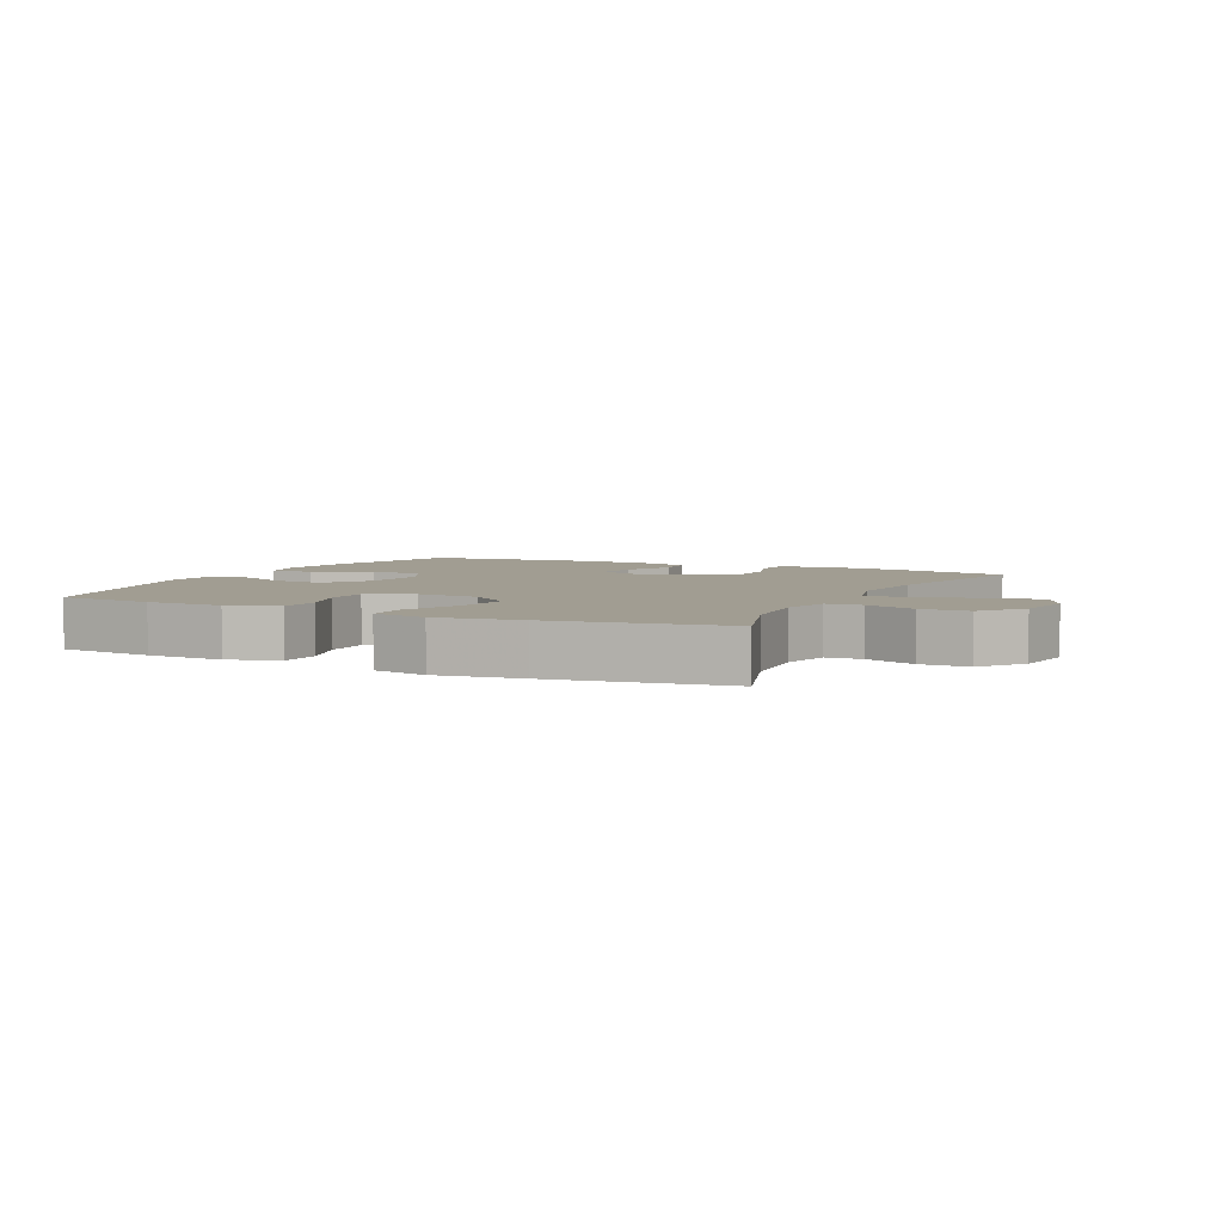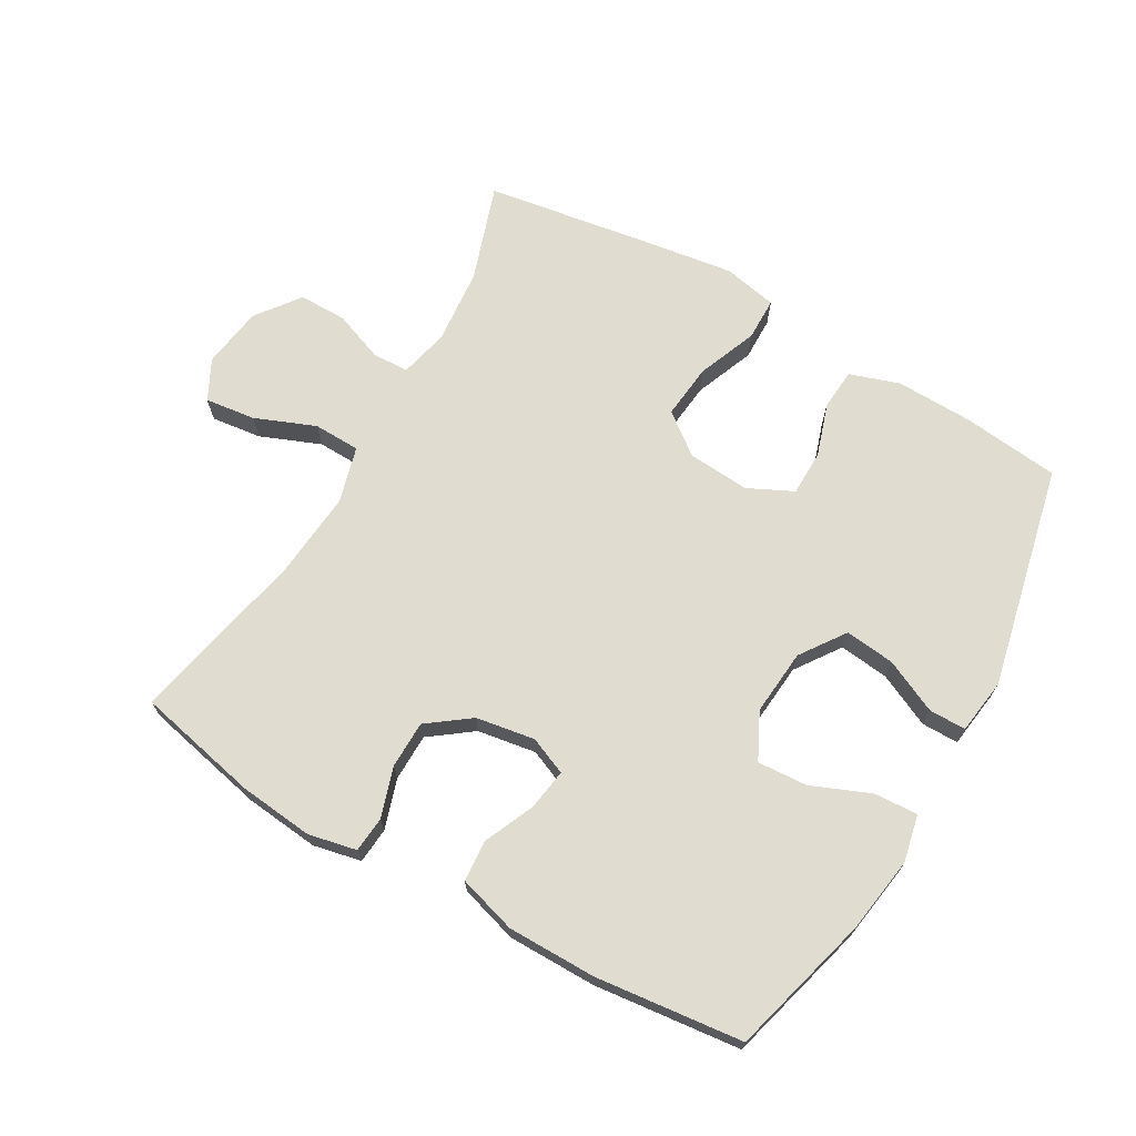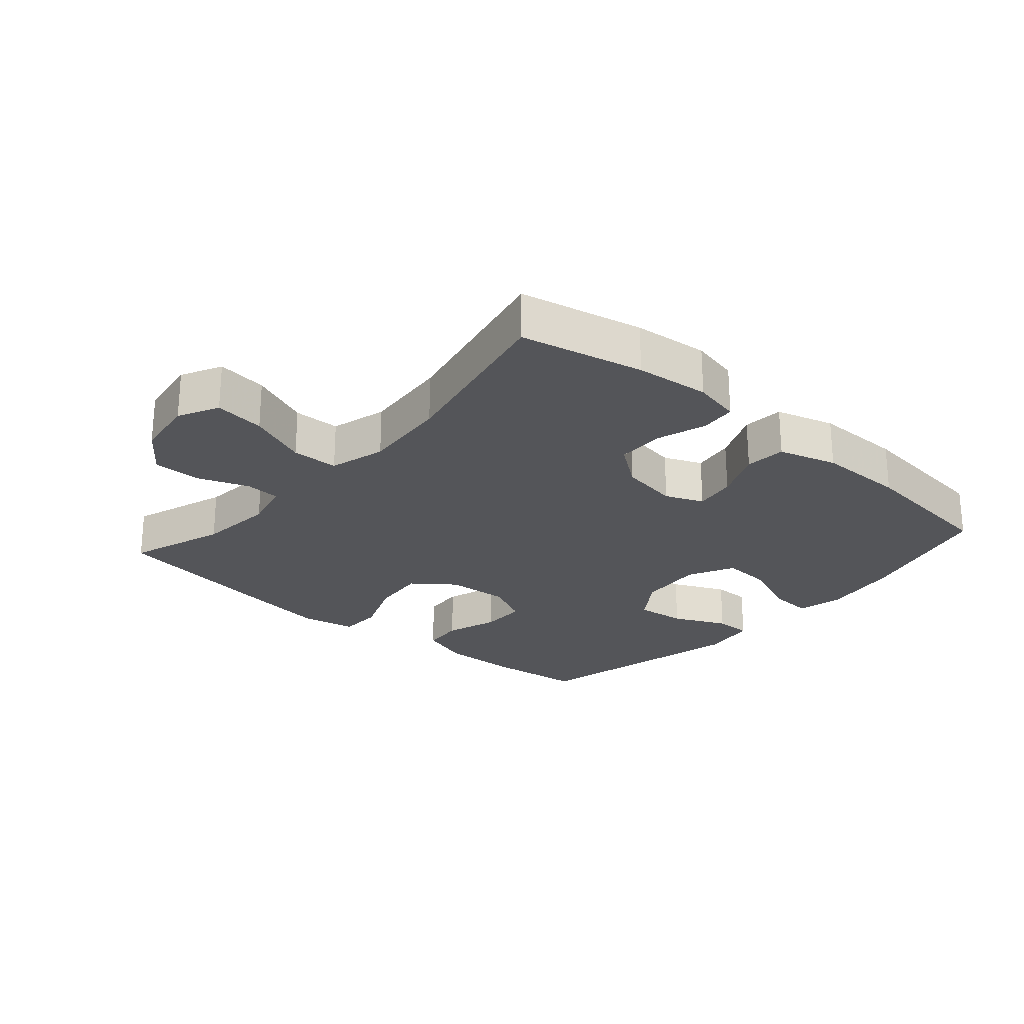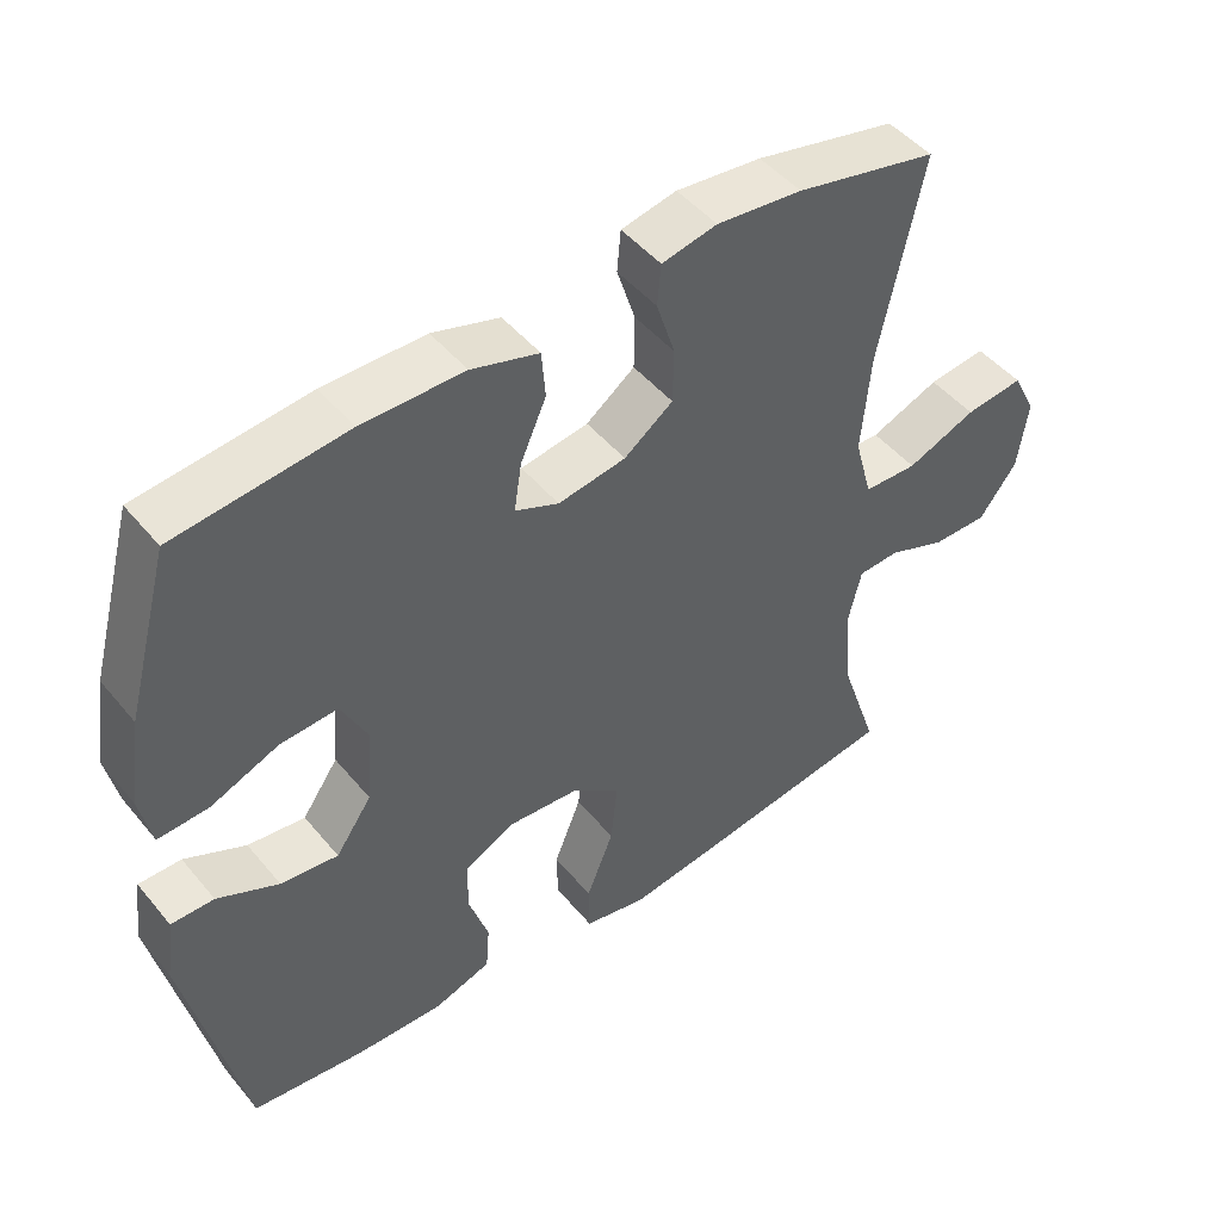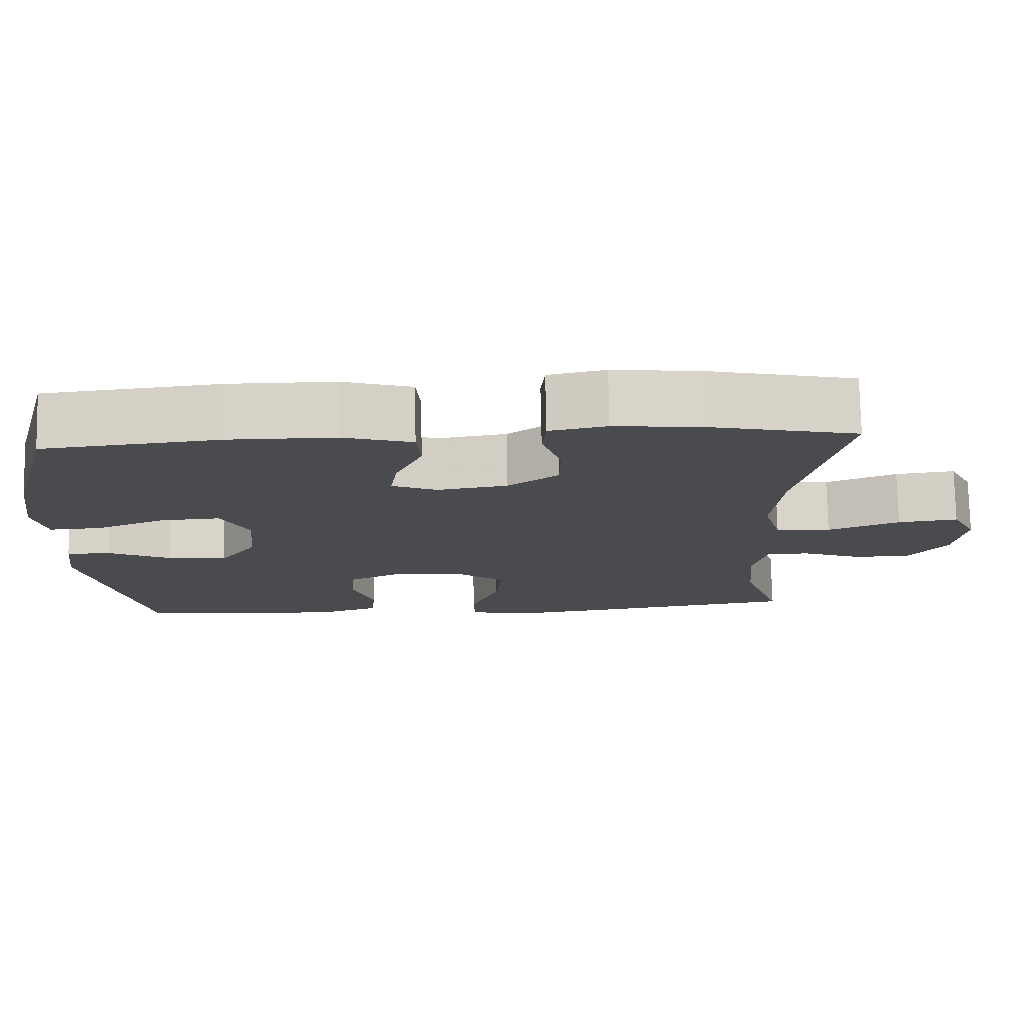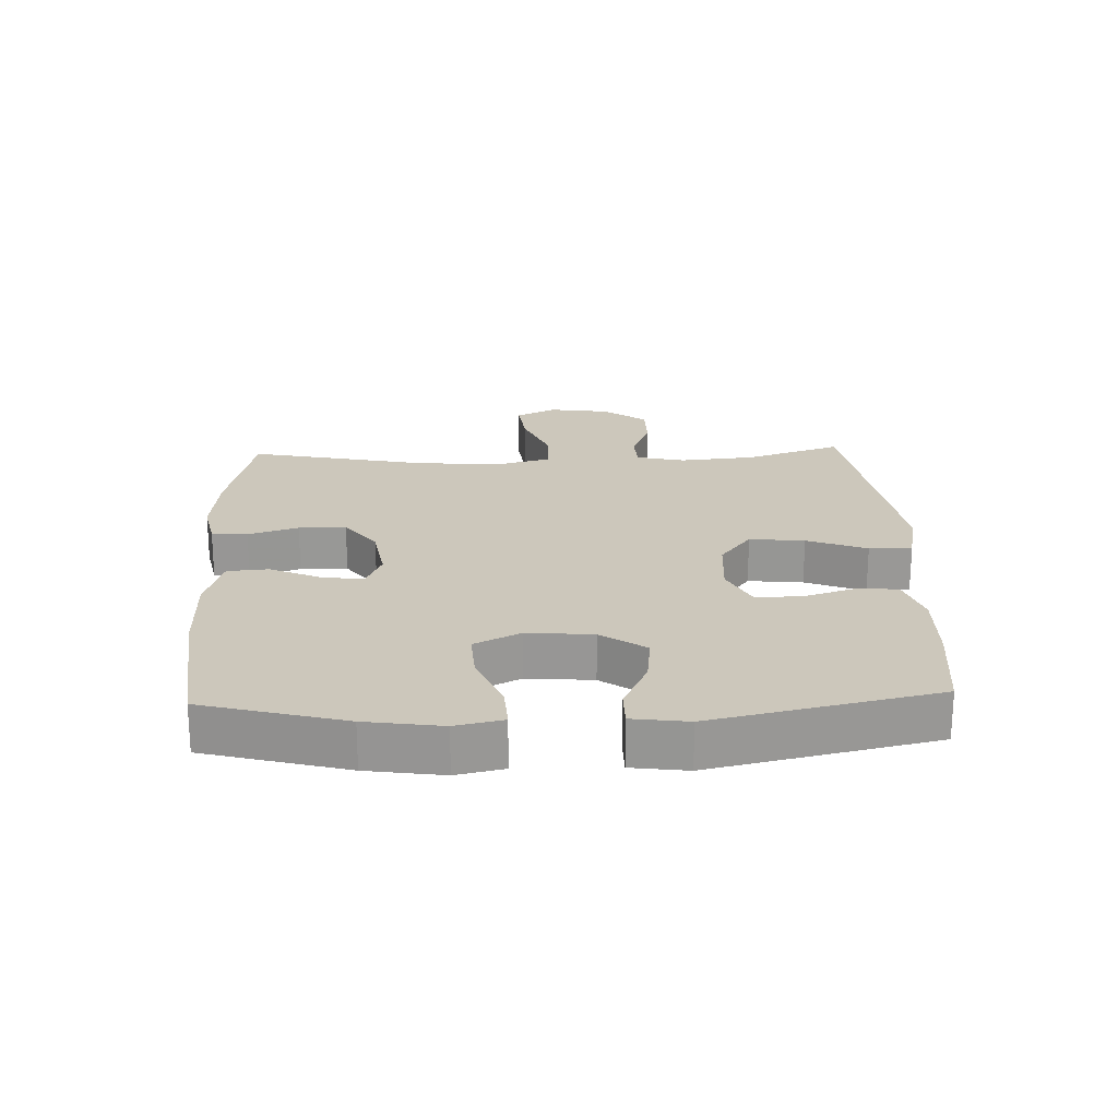
<metadata>
{"format":"obj","ext":"obj","renderer":"f3d","projection":"perspective","resolution":1024,"background":"white","views":[{"elev":4.7,"azim":-153.9,"up":"+Y"},{"elev":69.4,"azim":29.9,"up":"+Y"},{"elev":-24.7,"azim":-41.2,"up":"+Y"},{"elev":47.4,"azim":142.6,"up":"+Z"},{"elev":76.1,"azim":178.9,"up":"+Z"},{"elev":21.7,"azim":87.8,"up":"+Y"}]}
</metadata>
<code>
v 0.5 0.07 0.5
v 0.56 0.07 0.279
v 0.578 0.07 0.16
v 0.562 0.07 0.086
v 0.494 0.07 0.09
v 0.402 0.07 0.128
v 0.324 0.07 0.133
v 0.288 0.07 0.061
v 0.297 0.07 -0.042
v 0.346 0.07 -0.112
v 0.424 0.07 -0.103
v 0.507 0.07 -0.064
v 0.565 0.07 -0.064
v 0.577 0.07 -0.151
v 0.5 0.07 -0.5
v 0.348 0.07 -0.517
v 0.228 0.07 -0.52
v 0.15 0.07 -0.494
v 0.145 0.07 -0.43
v 0.172 0.07 -0.347
v 0.171 0.07 -0.276
v 0.101 0.07 -0.242
v 0.004 0.07 -0.249
v -0.06 0.07 -0.298
v -0.051 0.07 -0.384
v -0.014 0.07 -0.477
v -0.015 0.07 -0.544
v -0.1 0.07 -0.561
v -0.231 0.07 -0.542
v -0.5 0.07 -0.5
v -0.449 0.07 -0.349
v -0.438 0.07 -0.23
v -0.456 0.07 -0.154
v -0.512 0.07 -0.151
v -0.591 0.07 -0.181
v -0.666 0.07 -0.181
v -0.717 0.07 -0.113
v -0.731 0.07 -0.017
v -0.699 0.07 0.046
v -0.62 0.07 0.036
v -0.526 0.07 -0.002
v -0.453 0.07 0
v -0.429 0.07 0.088
v -0.441 0.07 0.224
v -0.5 0.07 0.5
v -0.308 0.07 0.542
v -0.192 0.07 0.554
v -0.117 0.07 0.538
v -0.112 0.07 0.482
v -0.137 0.07 0.404
v -0.136 0.07 0.33
v -0.07 0.07 0.281
v 0.022 0.07 0.266
v 0.081 0.07 0.291
v 0.071 0.07 0.356
v 0.036 0.07 0.435
v 0.041 0.07 0.499
v 0.132 0.07 0.526
v 0.27 0.07 0.526
v 0.5 0 0.5
v 0.56 0 0.279
v 0.578 0 0.16
v 0.562 0 0.086
v 0.494 0 0.09
v 0.402 0 0.128
v 0.324 0 0.133
v 0.288 0 0.061
v 0.297 0 -0.042
v 0.346 0 -0.112
v 0.424 0 -0.103
v 0.507 0 -0.064
v 0.565 0 -0.064
v 0.577 0 -0.151
v 0.5 0 -0.5
v 0.348 0 -0.517
v 0.228 0 -0.52
v 0.15 0 -0.494
v 0.145 0 -0.43
v 0.172 0 -0.347
v 0.171 0 -0.276
v 0.101 0 -0.242
v 0.004 0 -0.249
v -0.06 0 -0.298
v -0.051 0 -0.384
v -0.014 0 -0.477
v -0.015 0 -0.544
v -0.1 0 -0.561
v -0.231 0 -0.542
v -0.5 0 -0.5
v -0.449 0 -0.349
v -0.438 0 -0.23
v -0.456 0 -0.154
v -0.512 0 -0.151
v -0.591 0 -0.181
v -0.666 0 -0.181
v -0.717 0 -0.113
v -0.731 0 -0.017
v -0.699 0 0.046
v -0.62 0 0.036
v -0.526 0 -0.002
v -0.453 0 0
v -0.429 0 0.088
v -0.441 0 0.224
v -0.5 0 0.5
v -0.308 0 0.542
v -0.192 0 0.554
v -0.117 0 0.538
v -0.112 0 0.482
v -0.137 0 0.404
v -0.136 0 0.33
v -0.07 0 0.281
v 0.022 0 0.266
v 0.081 0 0.291
v 0.071 0 0.356
v 0.036 0 0.435
v 0.041 0 0.499
v 0.132 0 0.526
v 0.27 0 0.526
f 4 5 6
f 3 4 6
f 2 3 6
f 1 2 6
f 59 1 6
f 58 59 6
f 57 58 6
f 56 57 6
f 55 56 6
f 54 55 6 7
f 53 54 7 8
f 52 53 8 9
f 51 52 9 10
f 48 49 50
f 47 48 50
f 46 47 50
f 45 46 50
f 44 45 50
f 43 44 50 51
f 42 43 51 10
f 39 40 41
f 38 39 41
f 37 38 41
f 36 37 41
f 35 36 41
f 34 35 41
f 41 42 10
f 34 41 10
f 33 34 10
f 29 30 31
f 28 29 31
f 27 28 31
f 26 27 31
f 25 26 31
f 24 25 31 32
f 23 24 32 33
f 18 19 20
f 17 18 20
f 16 17 20
f 15 16 20
f 14 15 20
f 13 14 20
f 12 13 20
f 11 12 20
f 10 11 20 21
f 22 23 33 10
f 10 21 22
f 65 64 63
f 65 63 62
f 65 62 61
f 65 61 60
f 65 60 118
f 65 118 117
f 65 117 116
f 65 116 115
f 65 115 114
f 66 65 114 113
f 67 66 113 112
f 68 67 112 111
f 69 68 111 110
f 109 108 107
f 109 107 106
f 109 106 105
f 109 105 104
f 109 104 103
f 110 109 103 102
f 69 110 102 101
f 100 99 98
f 100 98 97
f 100 97 96
f 100 96 95
f 100 95 94
f 100 94 93
f 69 101 100
f 69 100 93
f 69 93 92
f 90 89 88
f 90 88 87
f 90 87 86
f 90 86 85
f 90 85 84
f 91 90 84 83
f 92 91 83 82
f 79 78 77
f 79 77 76
f 79 76 75
f 79 75 74
f 79 74 73
f 79 73 72
f 79 72 71
f 79 71 70
f 80 79 70 69
f 69 92 82 81
f 81 80 69
f 1 60 61 2
f 2 61 62 3
f 3 62 63 4
f 4 63 64 5
f 5 64 65 6
f 6 65 66 7
f 7 66 67 8
f 8 67 68 9
f 9 68 69 10
f 10 69 70 11
f 11 70 71 12
f 12 71 72 13
f 13 72 73 14
f 14 73 74 15
f 15 74 75 16
f 16 75 76 17
f 17 76 77 18
f 18 77 78 19
f 19 78 79 20
f 20 79 80 21
f 21 80 81 22
f 22 81 82 23
f 23 82 83 24
f 24 83 84 25
f 25 84 85 26
f 26 85 86 27
f 27 86 87 28
f 28 87 88 29
f 29 88 89 30
f 30 89 90 31
f 31 90 91 32
f 32 91 92 33
f 33 92 93 34
f 34 93 94 35
f 35 94 95 36
f 36 95 96 37
f 37 96 97 38
f 38 97 98 39
f 39 98 99 40
f 40 99 100 41
f 41 100 101 42
f 42 101 102 43
f 43 102 103 44
f 44 103 104 45
f 45 104 105 46
f 46 105 106 47
f 47 106 107 48
f 48 107 108 49
f 49 108 109 50
f 50 109 110 51
f 51 110 111 52
f 52 111 112 53
f 53 112 113 54
f 54 113 114 55
f 55 114 115 56
f 56 115 116 57
f 57 116 117 58
f 58 117 118 59
f 59 118 60 1

</code>
